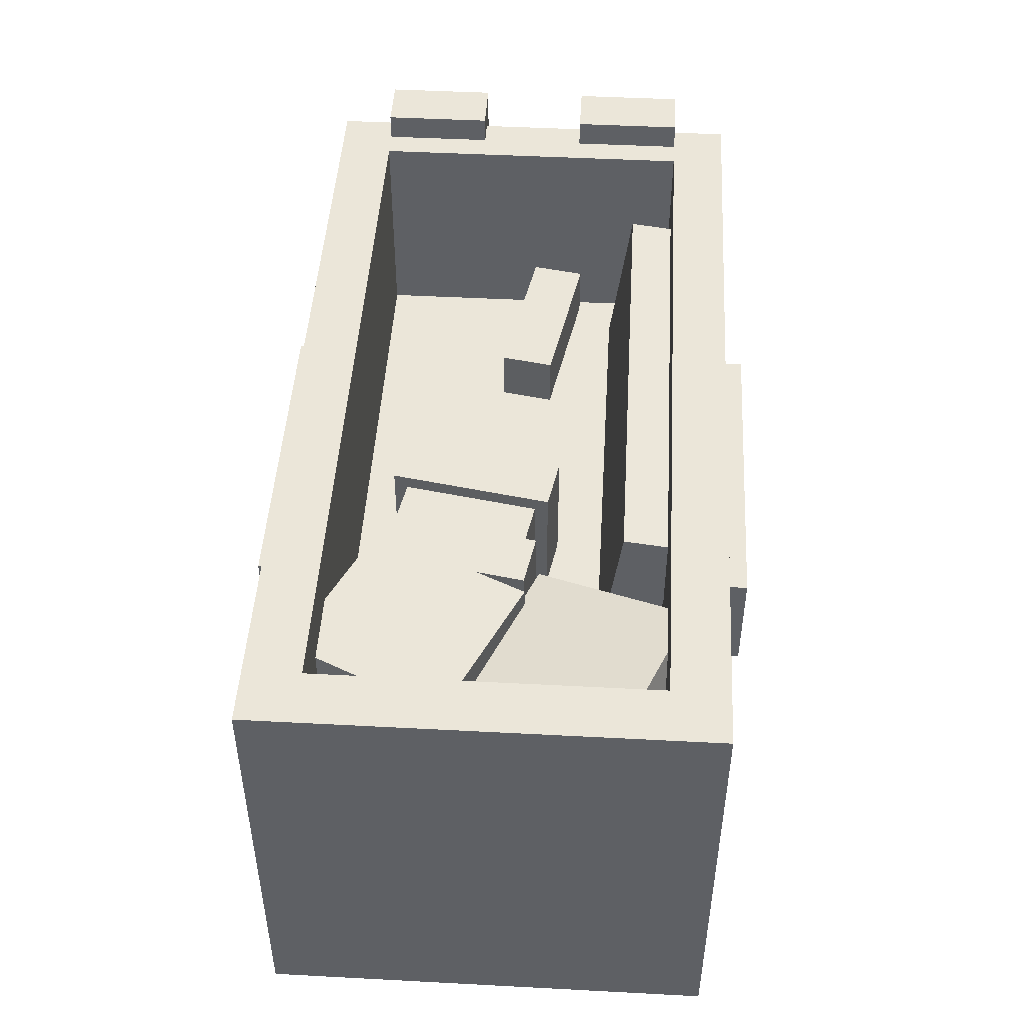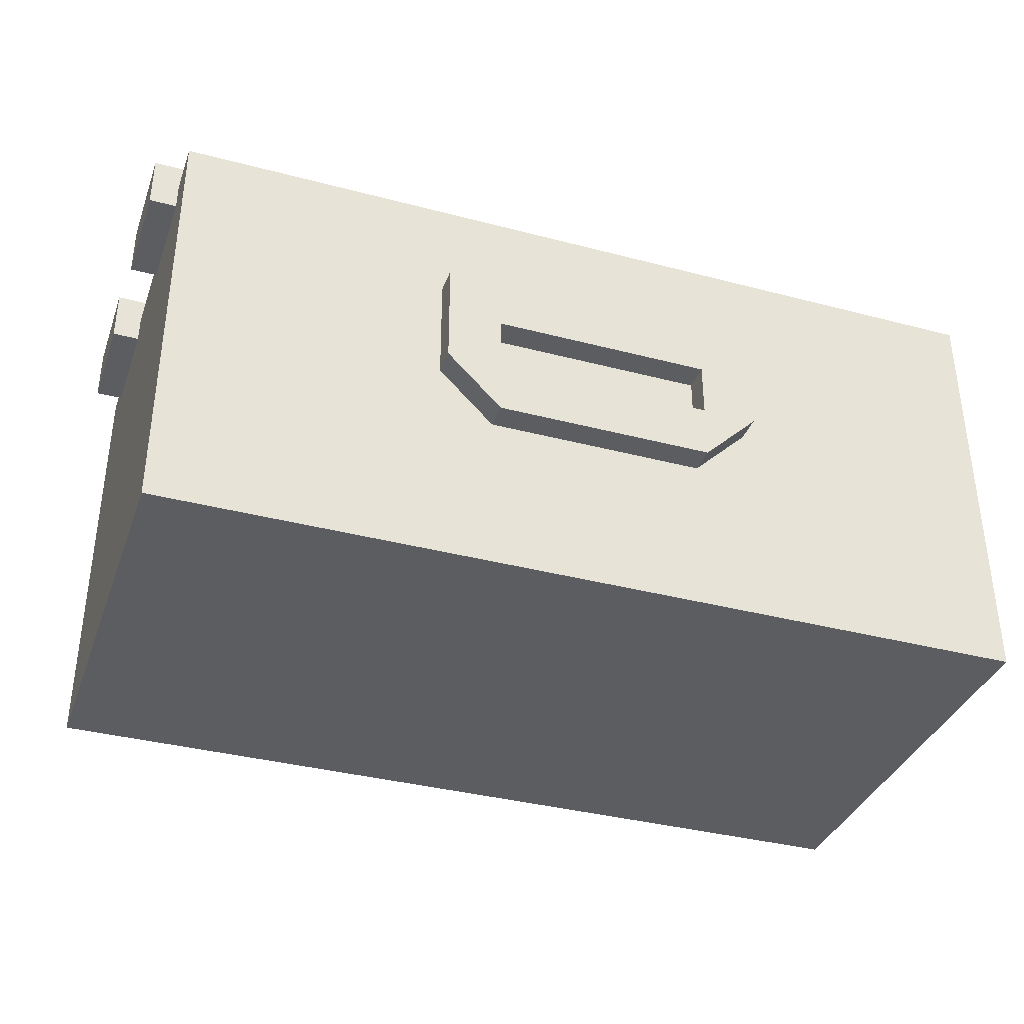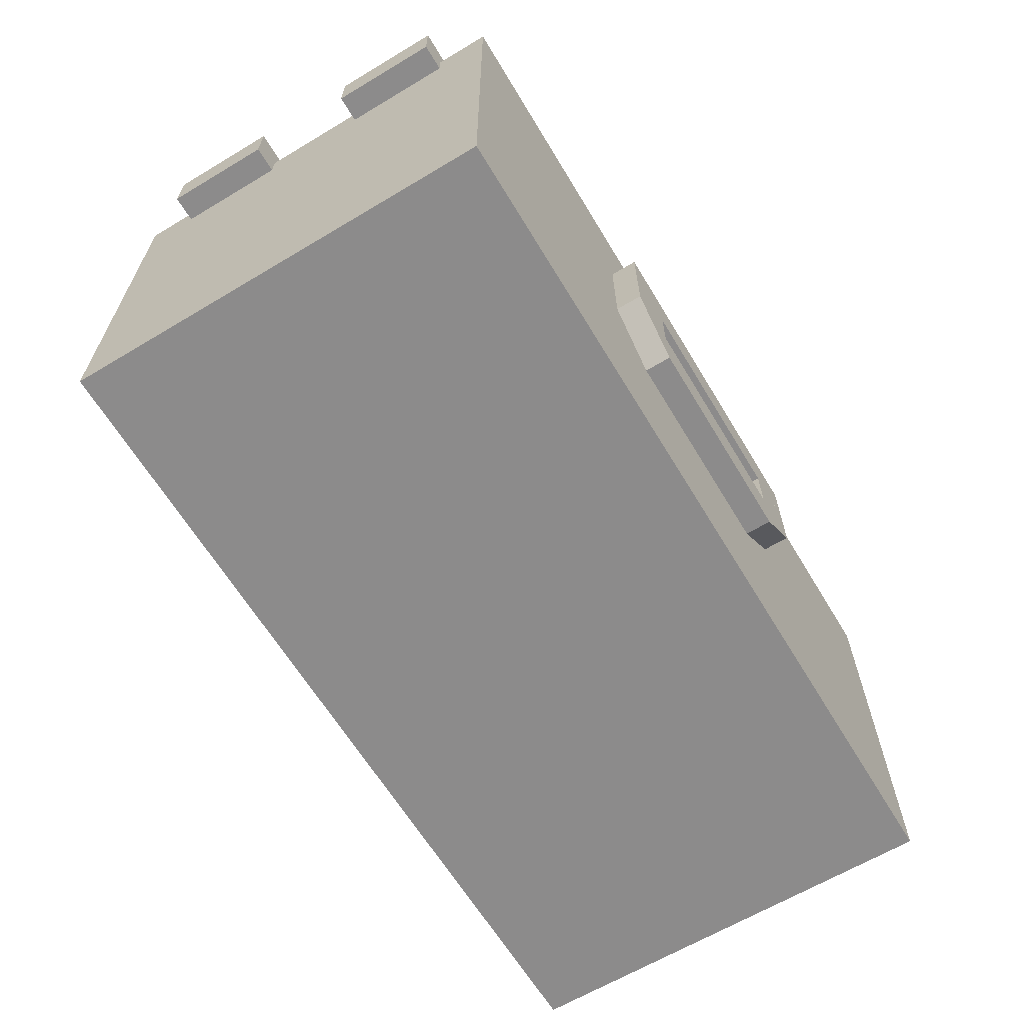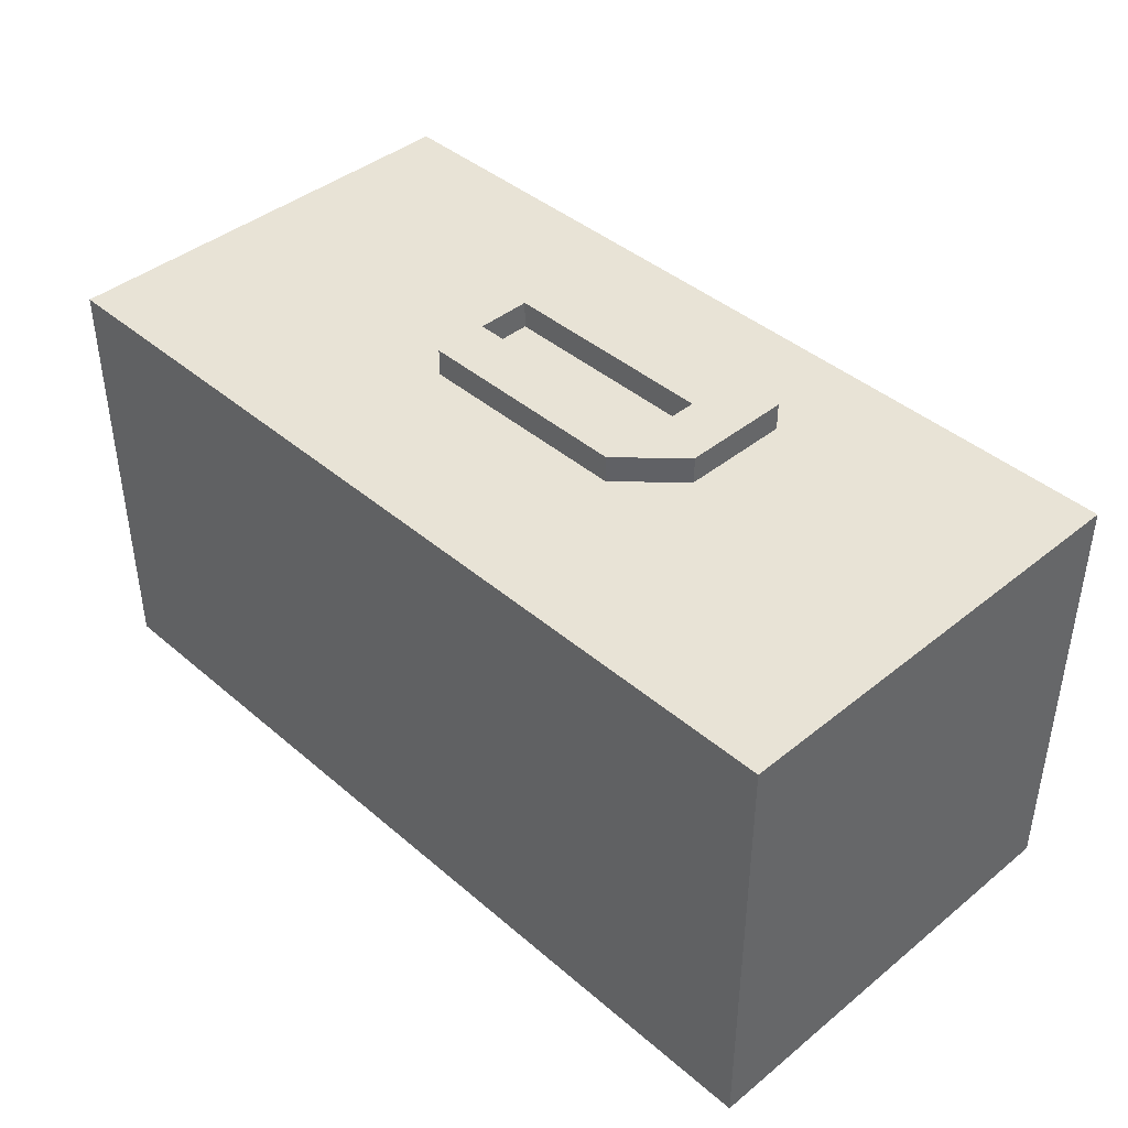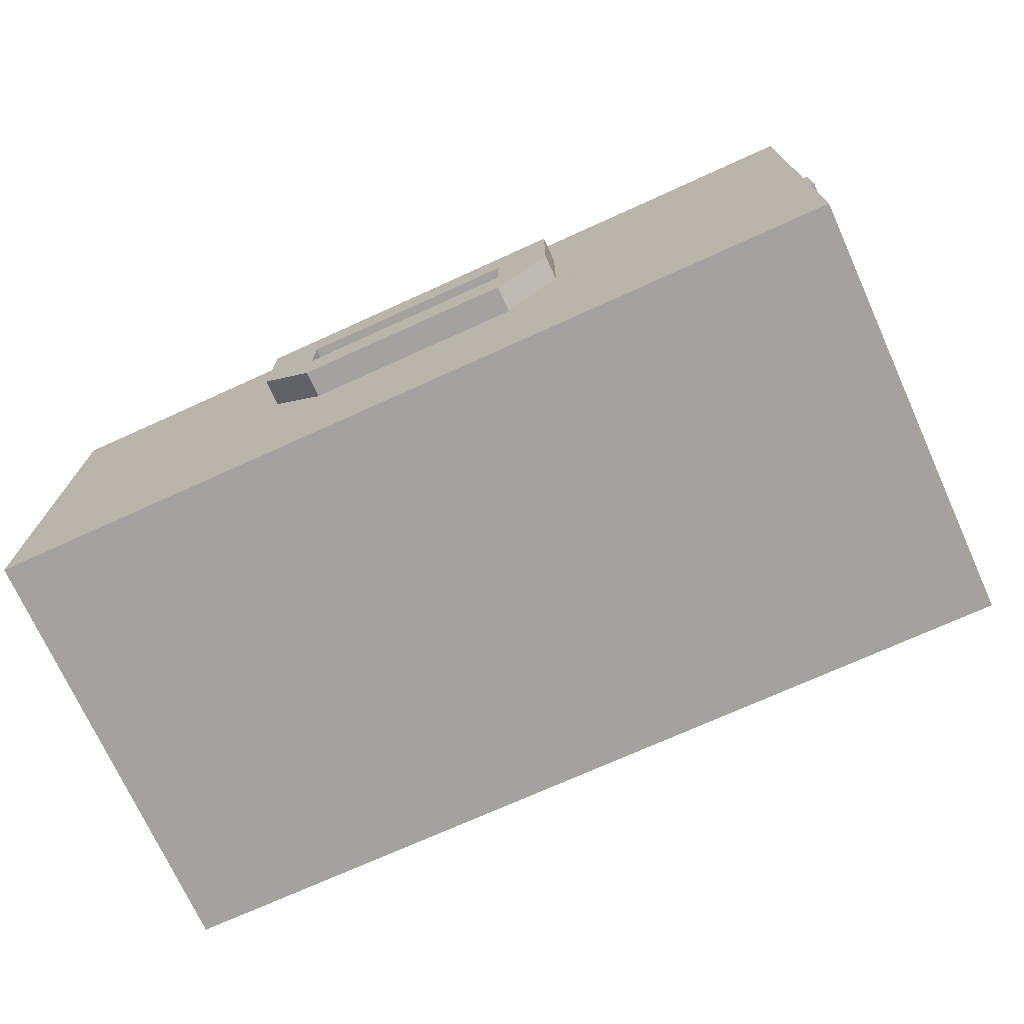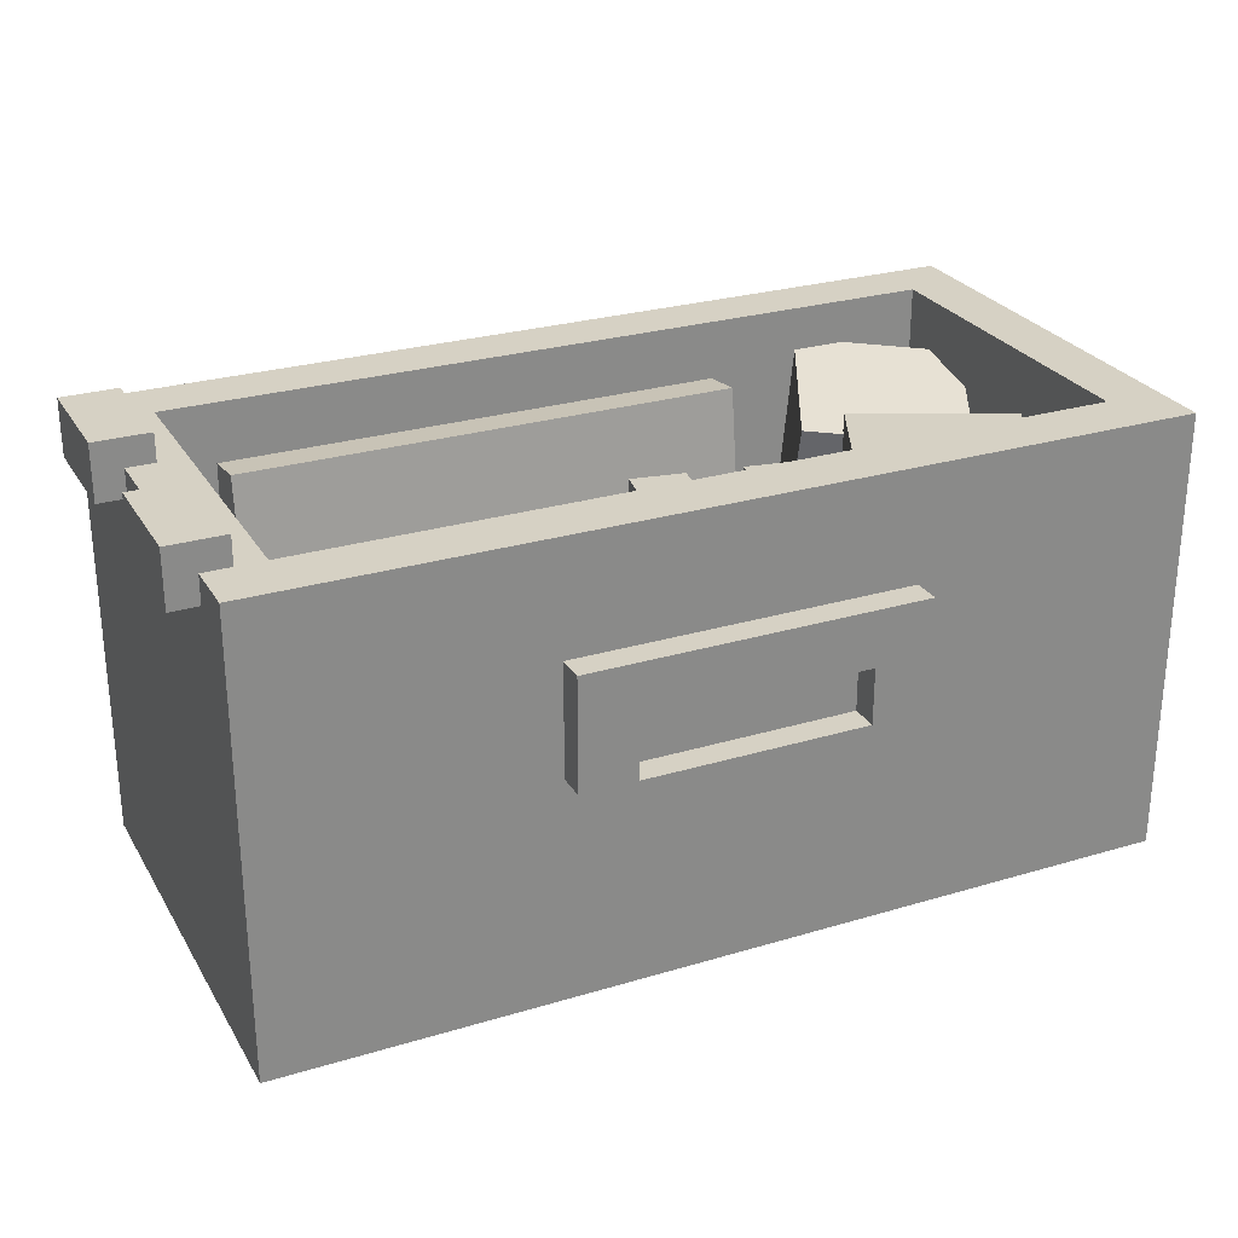
<metadata>
{"format":"obj","ext":"obj","renderer":"f3d","projection":"perspective","resolution":1024,"background":"white","views":[{"elev":47.2,"azim":93.4,"up":"+Y"},{"elev":-36.4,"azim":-18.9,"up":"+Y"},{"elev":-64.0,"azim":-58.9,"up":"+Y"},{"elev":41.8,"azim":45.8,"up":"+Z"},{"elev":-72.6,"azim":-155.6,"up":"+Y"},{"elev":27.0,"azim":-24.9,"up":"+Y"}]}
</metadata>
<code>
o main
v 1 0.25 0.75
v 1 0.25 0.25
v 1 0 0.75
v 1 0 0.25
v 0 0.25 0.75
v 0 0.25 0.25
v 0 0 0.75
v 0 0 0.25
v 1 0.5 0.75
v 1 0.5 0.25
v 0.9375 0.5 0.75
v 0.9375 0.5 0.25
v 0.0625 0.5 0.75
v 0.0625 0.5 0.25
v 0 0.5 0.75
v 0 0.5 0.25
v 0.9375 0.5 0.3125
v 0.9375 0.25 0.3125
v 0.0625 0.5 0.3125
v 0.0625 0.25 0.3125
v 0.9375 0.5 0.6875
v 0.9375 0.25 0.6875
v 0.0625 0.5 0.6875
v 0.0625 0.25 0.6875
v 0.6875 0.375 0.2812
v 0.6875 0.375 0.2188
v 0.6875 0.3125 0.2188
v 0.3125 0.375 0.2812
v 0.3125 0.375 0.2188
v 0.3125 0.3125 0.2188
v 0.6875 0.25 0.2812
v 0.6875 0.25 0.2188
v 0.625 0.3125 0.2812
v 0.625 0.3125 0.2188
v 0.625 0.25 0.2812
v 0.625 0.25 0.2188
v 0.625 0.1875 0.2812
v 0.625 0.1875 0.2188
v 0.3125 0.25 0.2812
v 0.3125 0.25 0.2188
v 0.375 0.1875 0.2812
v 0.375 0.1875 0.2188
v 0.375 0.3125 0.2812
v 0.375 0.3125 0.2188
v 0.375 0.25 0.2812
v 0.375 0.25 0.2188
v 0.6875 0.375 0.7188
v 0.6875 0.375 0.7812
v 0.6875 0.3125 0.7812
v 0.3125 0.375 0.7188
v 0.3125 0.375 0.7812
v 0.3125 0.3125 0.7812
v 0.6875 0.25 0.7188
v 0.6875 0.25 0.7812
v 0.625 0.3125 0.7188
v 0.625 0.3125 0.7812
v 0.625 0.25 0.7188
v 0.625 0.25 0.7812
v 0.625 0.1875 0.7188
v 0.625 0.1875 0.7812
v 0.3125 0.25 0.7188
v 0.3125 0.25 0.7812
v 0.375 0.1875 0.7188
v 0.375 0.1875 0.7812
v 0.375 0.3125 0.7188
v 0.375 0.3125 0.7812
v 0.375 0.25 0.7188
v 0.375 0.25 0.7812
v 0.03125 0.5312 0.6875
v 0.03125 0.5312 0.5625
v 0.03125 0.4688 0.6875
v 0.03125 0.4688 0.5625
v -0.03125 0.5312 0.6875
v -0.03125 0.5312 0.5625
v -0.03125 0.4688 0.6875
v -0.03125 0.4688 0.5625
v 0.03125 0.5312 0.4375
v 0.03125 0.5312 0.3125
v 0.03125 0.4688 0.4375
v 0.03125 0.4688 0.3125
v -0.03125 0.5312 0.4375
v -0.03125 0.5312 0.3125
v -0.03125 0.4688 0.4375
v -0.03125 0.4688 0.3125
v 0.6752 0.3937 0.6581
v 0.7078 0.3937 0.4734
v 0.6752 0.2062 0.6581
v 0.7078 0.2062 0.4734
v 0.6137 0.3937 0.6472
v 0.6462 0.3937 0.4626
v 0.6137 0.2062 0.6472
v 0.6462 0.2062 0.4626
v 0.6164 0.3781 0.6318
v 0.6435 0.3781 0.478
v 0.6164 0.2219 0.6318
v 0.6435 0.2219 0.478
v 0.5548 0.3781 0.621
v 0.582 0.3781 0.4671
v 0.5548 0.2219 0.621
v 0.582 0.2219 0.4671
v 0.5521 0.3937 0.6364
v 0.5847 0.3937 0.4517
v 0.5521 0.2062 0.6364
v 0.5847 0.2062 0.4517
v 0.4906 0.3937 0.6255
v 0.5231 0.3937 0.4409
v 0.4906 0.2062 0.6255
v 0.5231 0.2062 0.4409
v 0.2711 0.3312 0.5233
v 0.2819 0.3312 0.4618
v 0.2711 0.2687 0.5233
v 0.2819 0.2687 0.4618
v 0.08644 0.3312 0.4908
v 0.09729 0.3312 0.4292
v 0.08644 0.2687 0.4908
v 0.09729 0.2687 0.4292
v 0.8526 0.4375 0.7188
v 0.9319 0.4375 0.5489
v 0.8526 0.25 0.7188
v 0.9319 0.25 0.5489
v 0.6827 0.4375 0.6395
v 0.7619 0.4375 0.4696
v 0.6827 0.25 0.6395
v 0.7619 0.25 0.4696
v 0.8891 0.4023 0.5332
v 0.9683 0.4391 0.3673
v 0.8891 0.2192 0.4926
v 0.9683 0.256 0.3267
v 0.7191 0.4194 0.4558
v 0.7984 0.4562 0.2899
v 0.7191 0.2364 0.4153
v 0.7984 0.2732 0.2494
v 0.6839 0.4408 0.3625
v 0.6839 0.4326 0.3005
v 0.6839 0.2549 0.387
v 0.6839 0.2467 0.325
v 0.1214 0.4408 0.3625
v 0.1214 0.4326 0.3005
v 0.1214 0.2549 0.387
v 0.1214 0.2467 0.325
f 1 2 6 5
f 4 3 7 8
f 9 10 12 11
f 13 14 16 15
f 17 12 14 19
f 18 17 19 20
f 11 21 23 13
f 24 23 21 22
f 22 21 17 18
f 19 23 24 20
f 3 4 10 9
f 16 10 4 8
f 8 7 15 16
f 9 15 7 3
f 25 26 29 28
f 30 29 26 27
f 35 33 34 36
f 36 34 27 32
f 32 31 37 38
f 41 39 40 42
f 38 37 41 42
f 40 32 38 42
f 46 44 43 45
f 40 30 44 46
f 25 31 32 26
f 40 39 28 29
f 34 33 43 44
f 45 35 36 46
f 51 48 47 50
f 48 51 52 49
f 56 55 57 58
f 49 56 58 54
f 59 53 54 60
f 62 61 63 64
f 63 59 60 64
f 60 54 62 64
f 65 66 68 67
f 66 52 62 68
f 54 53 47 48
f 50 61 62 51
f 65 55 56 66
f 58 57 67 68
f 72 70 69 71
f 75 73 74 76
f 69 70 74 73
f 72 71 75 76
f 71 69 73 75
f 76 74 70 72
f 80 78 77 79
f 83 81 82 84
f 77 78 82 81
f 80 79 83 84
f 79 77 81 83
f 84 82 78 80
f 88 86 85 87
f 91 89 90 92
f 85 86 90 89
f 88 87 91 92
f 87 85 89 91
f 92 90 86 88
f 93 94 98 97
f 96 95 99 100
f 95 93 97 99
f 100 98 94 96
f 104 102 101 103
f 107 105 106 108
f 101 102 106 105
f 104 103 107 108
f 103 101 105 107
f 108 106 102 104
f 112 110 109 111
f 115 113 114 116
f 109 110 114 113
f 112 111 115 116
f 111 109 113 115
f 116 114 110 112
f 120 118 117 119
f 123 121 122 124
f 117 118 122 121
f 120 119 123 124
f 119 117 121 123
f 124 122 118 120
f 128 126 125 127
f 131 129 130 132
f 125 126 130 129
f 128 127 131 132
f 127 125 129 131
f 132 130 126 128
f 136 134 133 135
f 139 137 138 140
f 133 134 138 137
f 136 135 139 140
f 135 133 137 139
f 140 138 134 136

</code>
